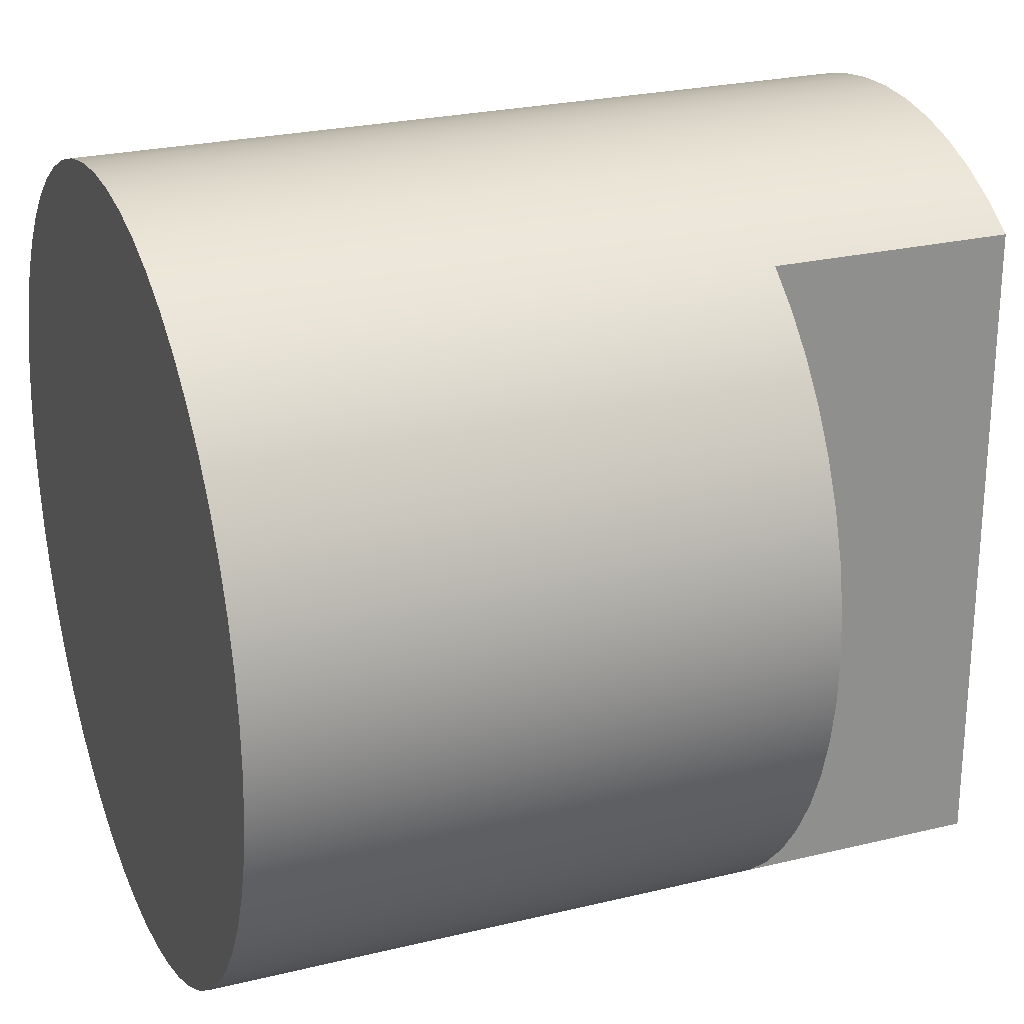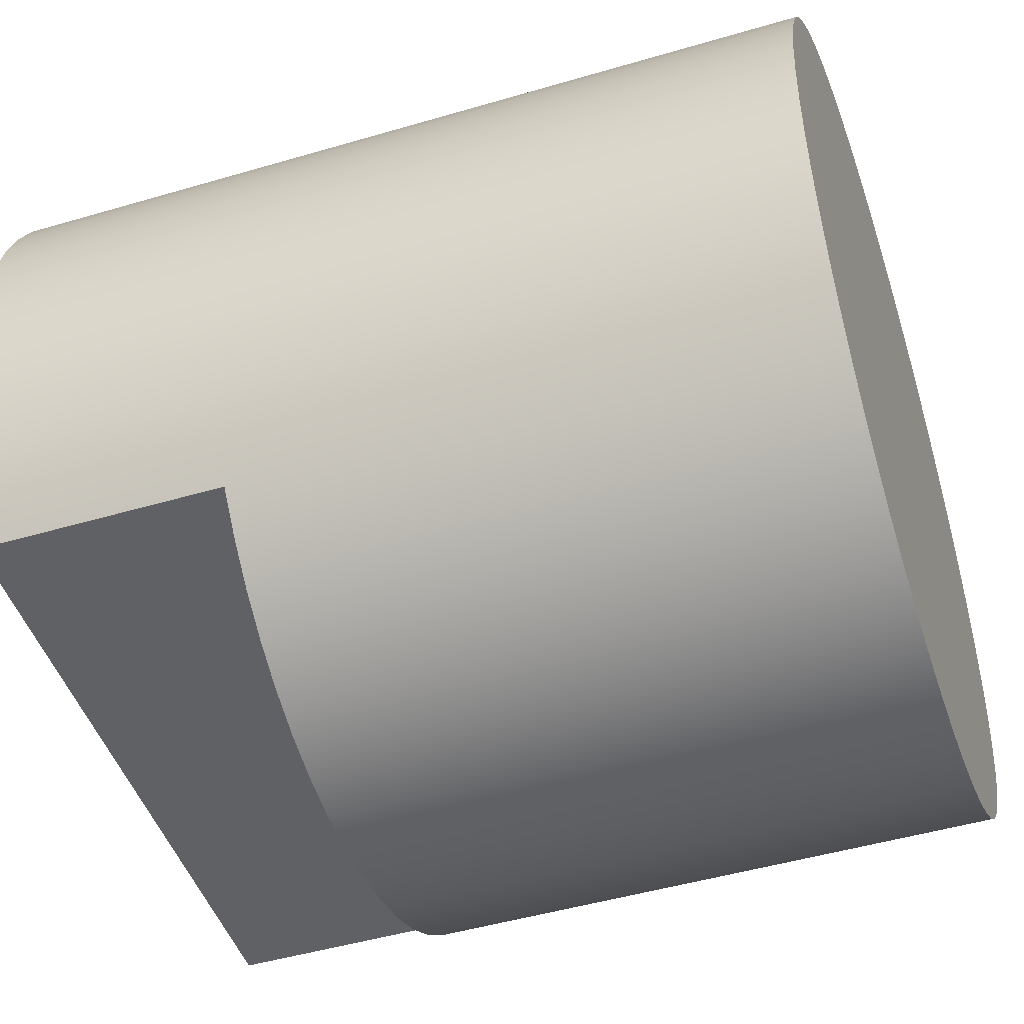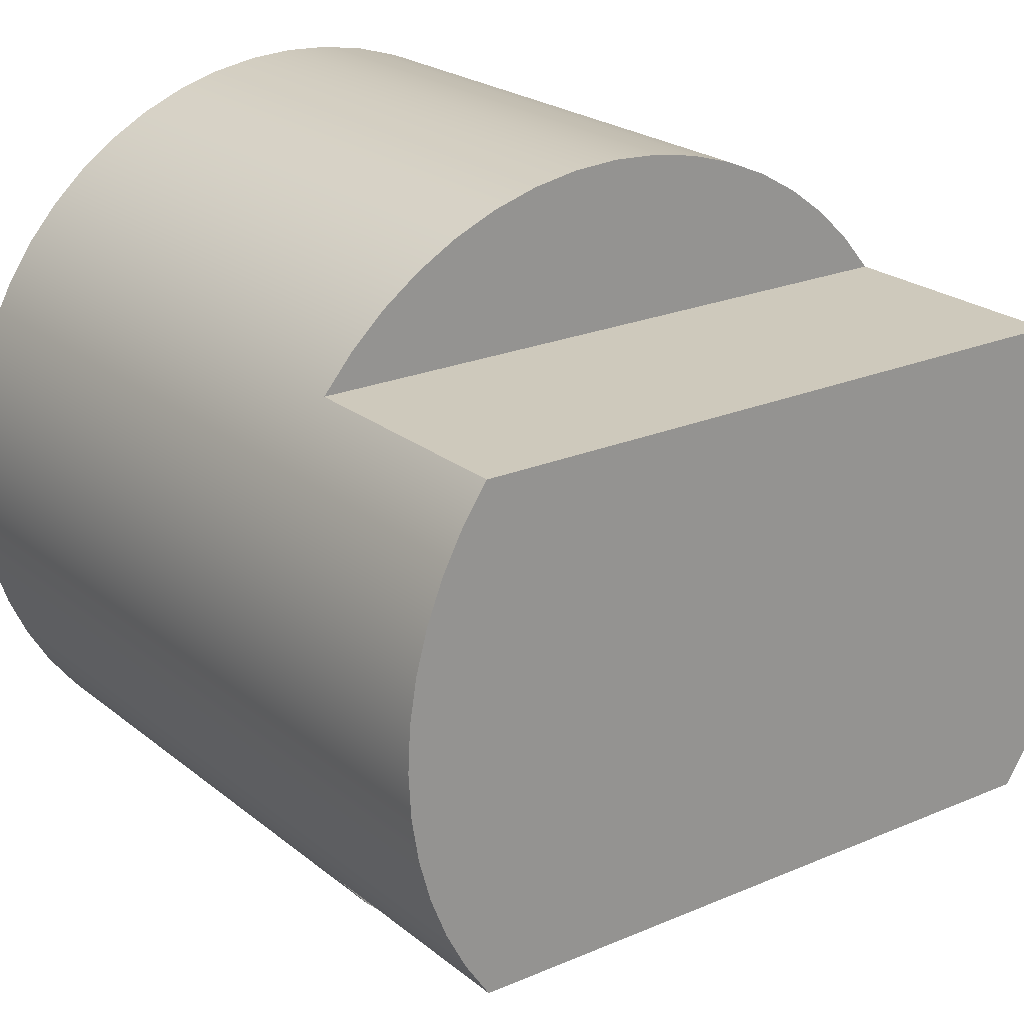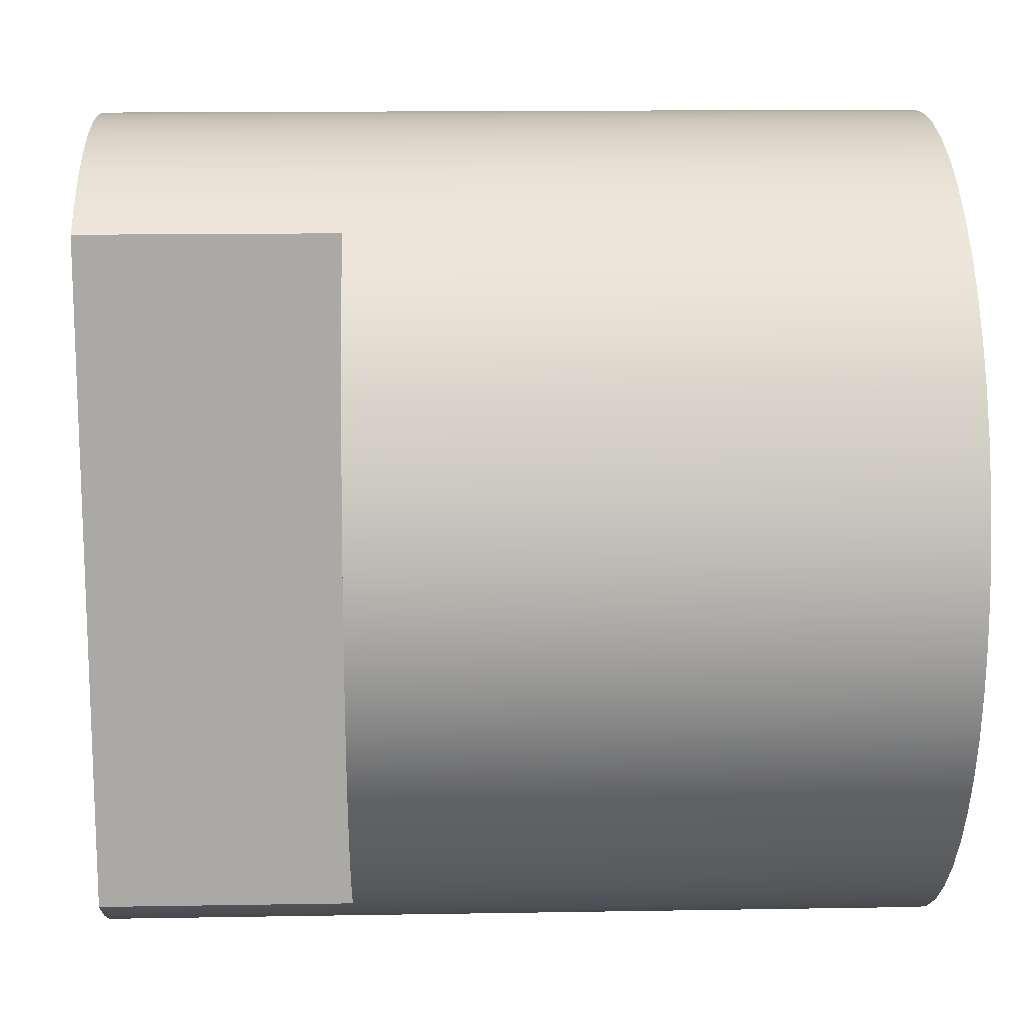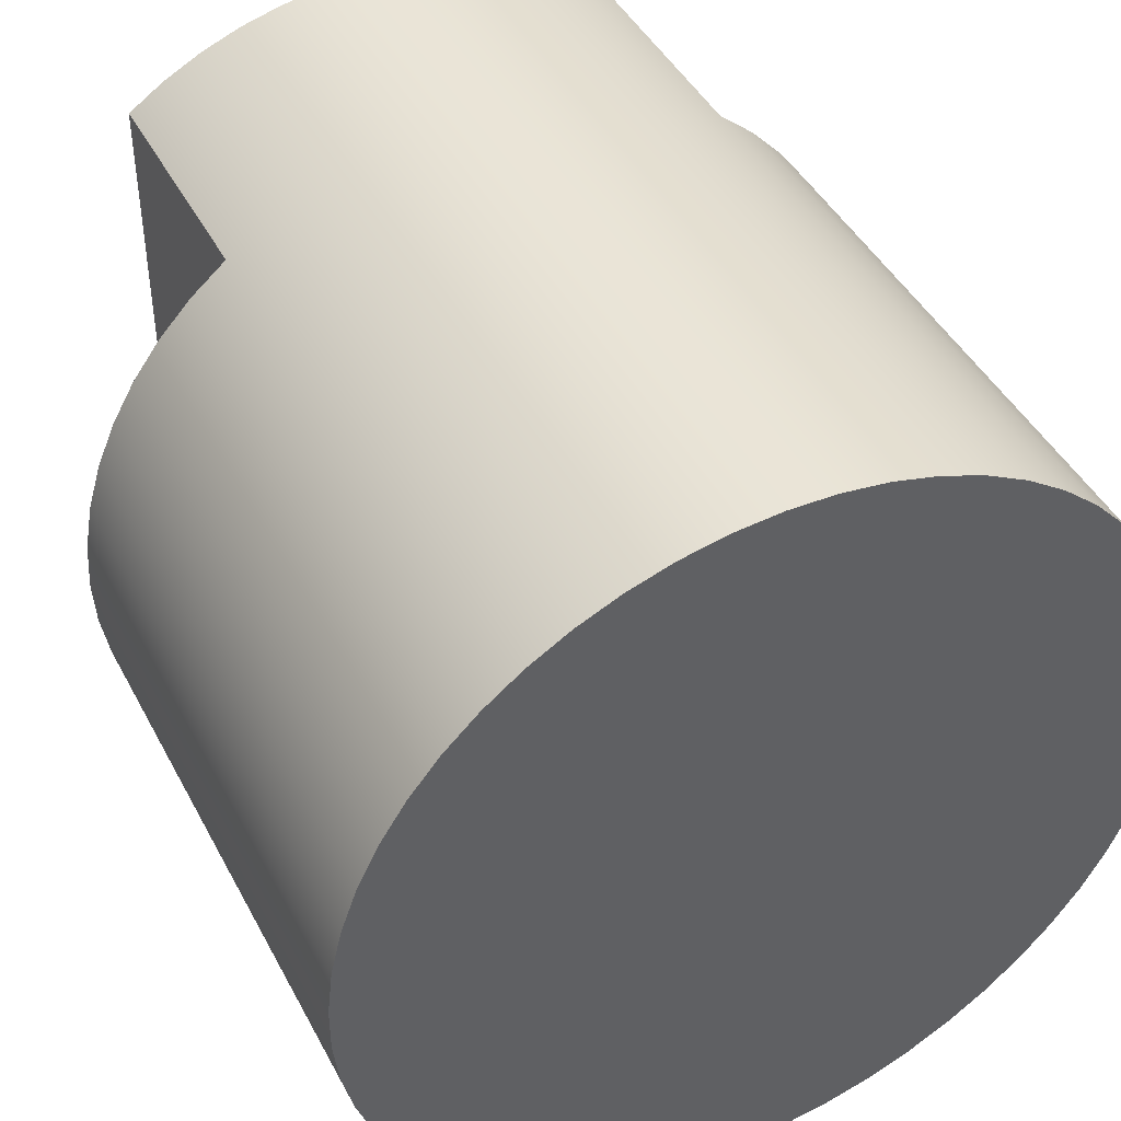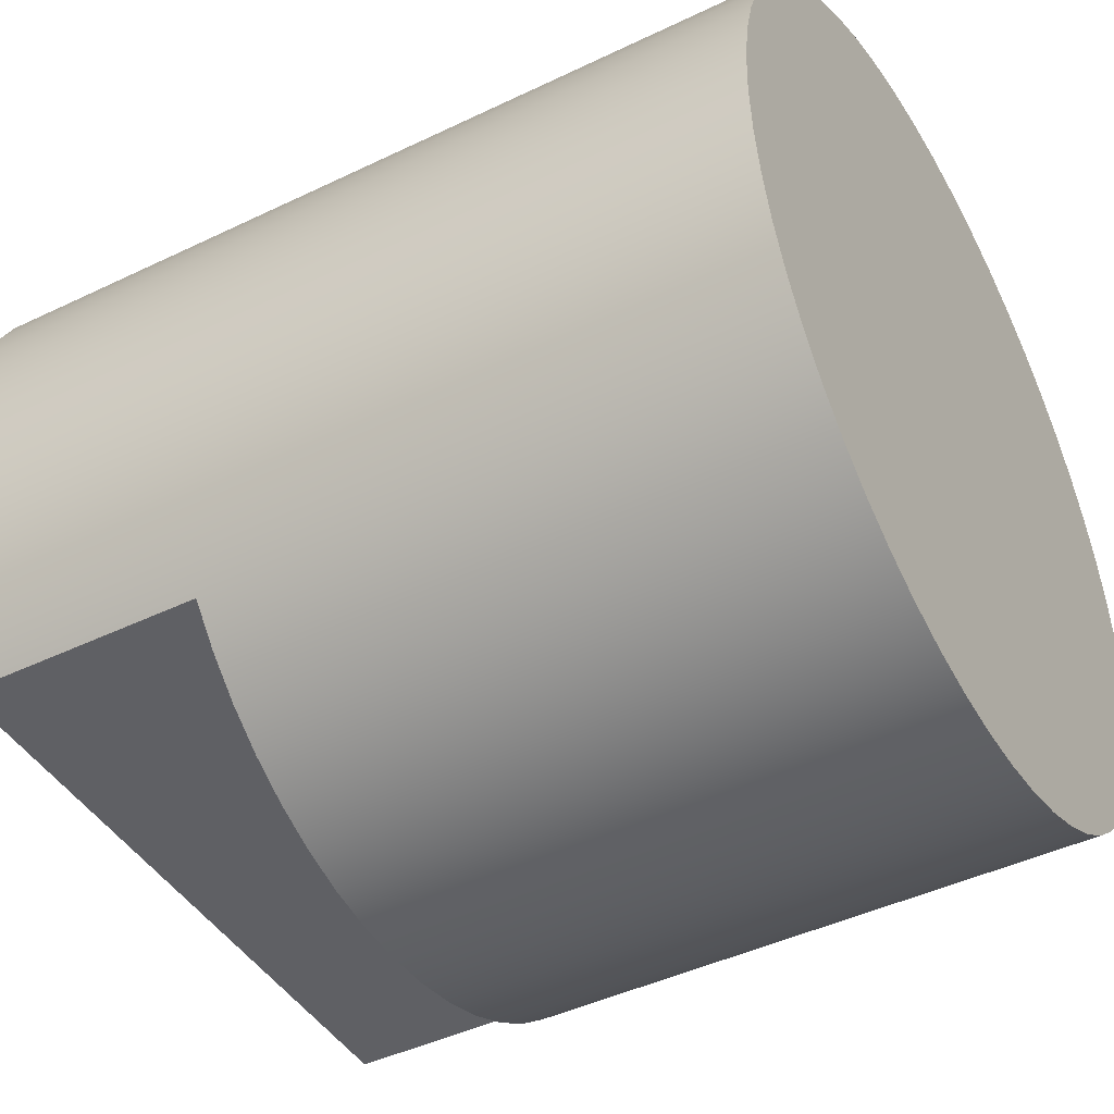
<metadata>
{"format":"obj","ext":"obj","renderer":"f3d","projection":"perspective","resolution":1024,"background":"white","views":[{"elev":24.8,"azim":-21.7,"up":"+Y"},{"elev":-47.2,"azim":-161.5,"up":"+Z"},{"elev":22.5,"azim":53.6,"up":"+Z"},{"elev":14.6,"azim":177.9,"up":"+Y"},{"elev":43.8,"azim":-116.2,"up":"+Y"},{"elev":-44.0,"azim":-150.5,"up":"+Z"}]}
</metadata>
<code>
v 1 -0.6 -42.3
v 1 -1.4 -42.3
v 0.7 -1.4 -42.3
v 0.7 -0.6 -42.3
v 0.7 -0.6 -42.3
v 0.7 -1.4 -42.3
v 0.7 -1.363 -42.34
v 0.7 -1.32 -42.38
v 0.7 -1.274 -42.42
v 0.7 -1.224 -42.45
v 0.7 -1.17 -42.47
v 0.7 -1.115 -42.49
v 0.7 -1.058 -42.5
v 0.7 -1 -42.5
v 0.7 -0.9422 -42.5
v 0.7 -0.8851 -42.49
v 0.7 -0.8296 -42.47
v 0.7 -0.7764 -42.45
v 0.7 -0.7262 -42.42
v 0.7 -0.6796 -42.38
v 0.7 -0.6374 -42.34
v 1 -1.4 -41.7
v 1 -0.6 -41.7
v 0.7 -0.6 -41.7
v 0.7 -1.4 -41.7
v 0.7 -0.6 -41.7
v 0.7 -0.6374 -41.66
v 0.7 -0.6796 -41.62
v 0.7 -0.7262 -41.58
v 0.7 -0.7764 -41.55
v 0.7 -0.8296 -41.53
v 0.7 -0.8851 -41.51
v 0.7 -0.9422 -41.5
v 0.7 -1 -41.5
v 0.7 -1.058 -41.5
v 0.7 -1.115 -41.51
v 0.7 -1.17 -41.53
v 0.7 -1.224 -41.55
v 0.7 -1.274 -41.58
v 0.7 -1.32 -41.62
v 0.7 -1.363 -41.66
v 0.7 -1.4 -41.7
v 1 -1.4 -42.3
v 1 -0.6 -42.3
v 1 -0.5702 -42.26
v 1 -0.5453 -42.21
v 1 -0.5257 -42.16
v 1 -0.5115 -42.11
v 1 -0.5029 -42.05
v 1 -0.5 -42
v 1 -0.5029 -41.95
v 1 -0.5115 -41.89
v 1 -0.5257 -41.84
v 1 -0.5453 -41.79
v 1 -0.5702 -41.74
v 1 -0.6 -41.7
v 1 -1.4 -41.7
v 1 -1.43 -41.74
v 1 -1.455 -41.79
v 1 -1.474 -41.84
v 1 -1.489 -41.89
v 1 -1.497 -41.95
v 1 -1.5 -42
v 1 -1.497 -42.05
v 1 -1.489 -42.11
v 1 -1.474 -42.16
v 1 -1.455 -42.21
v 1 -1.43 -42.26
v 0.7 -1.4 -42.3
v 1 -1.4 -42.3
v 1 -1.43 -42.26
v 1 -1.455 -42.21
v 1 -1.474 -42.16
v 1 -1.489 -42.11
v 1 -1.497 -42.05
v 1 -1.5 -42
v 1 -1.497 -41.95
v 1 -1.489 -41.89
v 1 -1.474 -41.84
v 1 -1.455 -41.79
v 1 -1.43 -41.74
v 1 -1.4 -41.7
v 0.7 -1.4 -41.7
v 0.7 -1.363 -41.66
v 0.7 -1.32 -41.62
v 0.7 -1.274 -41.58
v 0.7 -1.224 -41.55
v 0.7 -1.17 -41.53
v 0.7 -1.115 -41.51
v 0.7 -1.058 -41.5
v 0.7 -1 -41.5
v 0.7 -0.9422 -41.5
v 0.7 -0.8851 -41.51
v 0.7 -0.8296 -41.53
v 0.7 -0.7764 -41.55
v 0.7 -0.7262 -41.58
v 0.7 -0.6796 -41.62
v 0.7 -0.6374 -41.66
v 0.7 -0.6 -41.7
v 1 -0.6 -41.7
v 1 -0.5702 -41.74
v 1 -0.5453 -41.79
v 1 -0.5257 -41.84
v 1 -0.5115 -41.89
v 1 -0.5029 -41.95
v 1 -0.5 -42
v 1 -0.5029 -42.05
v 1 -0.5115 -42.11
v 1 -0.5257 -42.16
v 1 -0.5453 -42.21
v 1 -0.5702 -42.26
v 1 -0.6 -42.3
v 0.7 -0.6 -42.3
v 0.7 -0.6374 -42.34
v 0.7 -0.6796 -42.38
v 0.7 -0.7262 -42.42
v 0.7 -0.7764 -42.45
v 0.7 -0.8296 -42.47
v 0.7 -0.8851 -42.49
v 0.7 -0.9422 -42.5
v 0.7 -1 -42.5
v 0.7 -1.058 -42.5
v 0.7 -1.115 -42.49
v 0.7 -1.17 -42.47
v 0.7 -1.224 -42.45
v 0.7 -1.274 -42.42
v 0.7 -1.32 -42.38
v 0.7 -1.363 -42.34
v 0 -1 -41.5
v 0 -1.057 -41.5
v 0 -1.113 -41.51
v 0 -1.168 -41.53
v 0 -1.221 -41.55
v 0 -1.27 -41.58
v 0 -1.317 -41.61
v 0 -1.359 -41.65
v 0 -1.396 -41.69
v 0 -1.428 -41.74
v 0 -1.455 -41.79
v 0 -1.476 -41.85
v 0 -1.49 -41.9
v 0 -1.498 -41.96
v 0 -1.5 -42.01
v 0 -1.495 -42.07
v 0 -1.484 -42.13
v 0 -1.466 -42.18
v 0 -1.442 -42.23
v 0 -1.413 -42.28
v 0 -1.378 -42.33
v 0 -1.338 -42.37
v 0 -1.294 -42.4
v 0 -1.246 -42.44
v 0 -1.195 -42.46
v 0 -1.141 -42.48
v 0 -1.085 -42.49
v 0 -1.029 -42.5
v 0 -0.9715 -42.5
v 0 -0.9147 -42.49
v 0 -0.8591 -42.48
v 0 -0.8054 -42.46
v 0 -0.7541 -42.44
v 0 -0.7061 -42.4
v 0 -0.6619 -42.37
v 0 -0.6221 -42.33
v 0 -0.5873 -42.28
v 0 -0.5578 -42.23
v 0 -0.5341 -42.18
v 0 -0.5164 -42.13
v 0 -0.5051 -42.07
v 0 -0.5002 -42.01
v 0 -0.5018 -41.96
v 0 -0.51 -41.9
v 0 -0.5245 -41.85
v 0 -0.5452 -41.79
v 0 -0.5718 -41.74
v 0 -0.604 -41.69
v 0 -0.6414 -41.65
v 0 -0.6835 -41.61
v 0 -0.7297 -41.58
v 0 -0.7794 -41.55
v 0 -0.832 -41.53
v 0 -0.8868 -41.51
v 0 -0.943 -41.5
v 0 -1 -41.5
v 0.7 -1 -41.5
v 0 -1 -41.5
v 0 -0.943 -41.5
v 0 -0.8868 -41.51
v 0 -0.832 -41.53
v 0 -0.7794 -41.55
v 0 -0.7297 -41.58
v 0 -0.6835 -41.61
v 0 -0.6414 -41.65
v 0 -0.604 -41.69
v 0 -0.5718 -41.74
v 0 -0.5452 -41.79
v 0 -0.5245 -41.85
v 0 -0.51 -41.9
v 0 -0.5018 -41.96
v 0 -0.5002 -42.01
v 0 -0.5051 -42.07
v 0 -0.5164 -42.13
v 0 -0.5341 -42.18
v 0 -0.5578 -42.23
v 0 -0.5873 -42.28
v 0 -0.6221 -42.33
v 0 -0.6619 -42.37
v 0 -0.7061 -42.4
v 0 -0.7541 -42.44
v 0 -0.8054 -42.46
v 0 -0.8591 -42.48
v 0 -0.9147 -42.49
v 0 -0.9715 -42.5
v 0 -1.029 -42.5
v 0 -1.085 -42.49
v 0 -1.141 -42.48
v 0 -1.195 -42.46
v 0 -1.246 -42.44
v 0 -1.294 -42.4
v 0 -1.338 -42.37
v 0 -1.378 -42.33
v 0 -1.413 -42.28
v 0 -1.442 -42.23
v 0 -1.466 -42.18
v 0 -1.484 -42.13
v 0 -1.495 -42.07
v 0 -1.5 -42.01
v 0 -1.498 -41.96
v 0 -1.49 -41.9
v 0 -1.476 -41.85
v 0 -1.455 -41.79
v 0 -1.428 -41.74
v 0 -1.396 -41.69
v 0 -1.359 -41.65
v 0 -1.317 -41.61
v 0 -1.27 -41.58
v 0 -1.221 -41.55
v 0 -1.168 -41.53
v 0 -1.113 -41.51
v 0 -1.057 -41.5
g a3675878-e2ac-11ea-aa3c-54bf646e7e1f
f 1 2 4
f 4 2 3
g a36e84cc-e2ac-11ea-8148-54bf646e7e1f
f 5 6 21
f 21 6 7
f 21 7 20
f 20 7 8
f 20 8 19
f 19 8 9
f 19 9 18
f 18 9 10
f 18 10 17
f 17 10 11
f 17 11 16
f 16 11 12
f 16 12 15
f 15 12 14
f 14 12 13
g a3847f1c-e2ac-11ea-95f8-54bf646e7e1f
f 22 23 25
f 25 23 24
g a38bab82-e2ac-11ea-ac47-54bf646e7e1f
f 26 27 42
f 42 27 41
f 41 27 28
f 41 28 40
f 40 28 29
f 40 29 39
f 39 29 30
f 39 30 38
f 38 30 31
f 38 31 37
f 37 31 32
f 37 32 36
f 36 32 33
f 36 33 34
f 34 35 36
g a2f2bd4a-e2ac-11ea-a4c4-54bf646e7e1f
f 44 45 43
f 43 45 68
f 68 45 46
f 68 46 67
f 67 46 47
f 67 47 66
f 66 47 48
f 66 48 65
f 65 48 49
f 65 49 64
f 64 49 50
f 64 50 51
f 64 51 61
f 61 51 52
f 61 52 60
f 60 52 53
f 60 53 59
f 59 53 54
f 59 54 58
f 58 54 55
f 58 55 57
f 57 55 56
f 61 62 64
f 64 62 63
g a2ed65c8-e2ac-11ea-9c23-54bf646e7e1f
f 70 71 69
f 69 71 148
f 69 148 149
f 148 71 147
f 147 71 72
f 147 72 146
f 146 72 73
f 146 73 145
f 145 73 74
f 145 74 144
f 144 74 75
f 144 75 143
f 143 75 76
f 143 76 142
f 142 76 77
f 142 77 141
f 141 77 78
f 141 78 140
f 140 78 79
f 140 79 139
f 139 79 80
f 139 80 81
f 139 81 138
f 138 81 82
f 138 82 83
f 138 83 137
f 137 83 84
f 137 84 136
f 136 84 85
f 136 85 135
f 135 85 86
f 135 86 134
f 134 86 87
f 134 87 133
f 133 87 88
f 133 88 132
f 132 88 89
f 132 89 131
f 131 89 90
f 131 90 130
f 130 90 185
f 130 185 129
f 184 91 183
f 183 91 92
f 183 92 182
f 182 92 93
f 182 93 181
f 181 93 94
f 181 94 180
f 180 94 95
f 180 95 179
f 179 95 96
f 179 96 178
f 178 96 97
f 178 97 177
f 177 97 98
f 177 98 176
f 176 98 99
f 176 99 175
f 175 99 101
f 175 101 174
f 174 101 102
f 174 102 103
f 99 100 101
f 174 103 173
f 173 103 104
f 173 104 172
f 172 104 105
f 172 105 171
f 171 105 106
f 171 106 170
f 170 106 107
f 170 107 169
f 169 107 108
f 169 108 168
f 168 108 109
f 168 109 167
f 167 109 110
f 167 110 166
f 166 110 111
f 166 111 165
f 165 111 112
f 165 112 113
f 165 113 164
f 164 113 114
f 164 114 163
f 163 114 115
f 163 115 162
f 162 115 116
f 162 116 161
f 161 116 117
f 161 117 160
f 160 117 118
f 160 118 159
f 159 118 119
f 159 119 158
f 158 119 120
f 158 120 157
f 157 120 121
f 157 121 156
f 156 121 122
f 156 122 155
f 155 122 123
f 155 123 154
f 154 123 124
f 154 124 153
f 153 124 125
f 153 125 152
f 152 125 126
f 152 126 151
f 151 126 127
f 151 127 150
f 150 127 128
f 150 128 149
f 149 128 69
g a2f79f8c-e2ac-11ea-b10c-54bf646e7e1f
f 187 213 186
f 186 213 214
f 186 214 240
f 240 214 215
f 240 215 239
f 239 215 216
f 239 216 238
f 238 216 217
f 238 217 237
f 237 217 218
f 237 218 236
f 236 218 219
f 236 219 235
f 235 219 220
f 235 220 234
f 234 220 221
f 234 221 233
f 233 221 222
f 233 222 232
f 232 222 223
f 232 223 231
f 231 223 224
f 231 224 230
f 230 224 225
f 230 225 229
f 229 225 226
f 229 226 228
f 228 226 227
f 213 187 212
f 212 187 188
f 212 188 211
f 211 188 189
f 211 189 210
f 210 189 190
f 210 190 209
f 209 190 191
f 209 191 208
f 208 191 192
f 208 192 207
f 207 192 193
f 207 193 206
f 206 193 194
f 206 194 205
f 205 194 195
f 205 195 204
f 204 195 196
f 204 196 203
f 203 196 197
f 203 197 202
f 202 197 198
f 202 198 201
f 201 198 199
f 201 199 200

</code>
